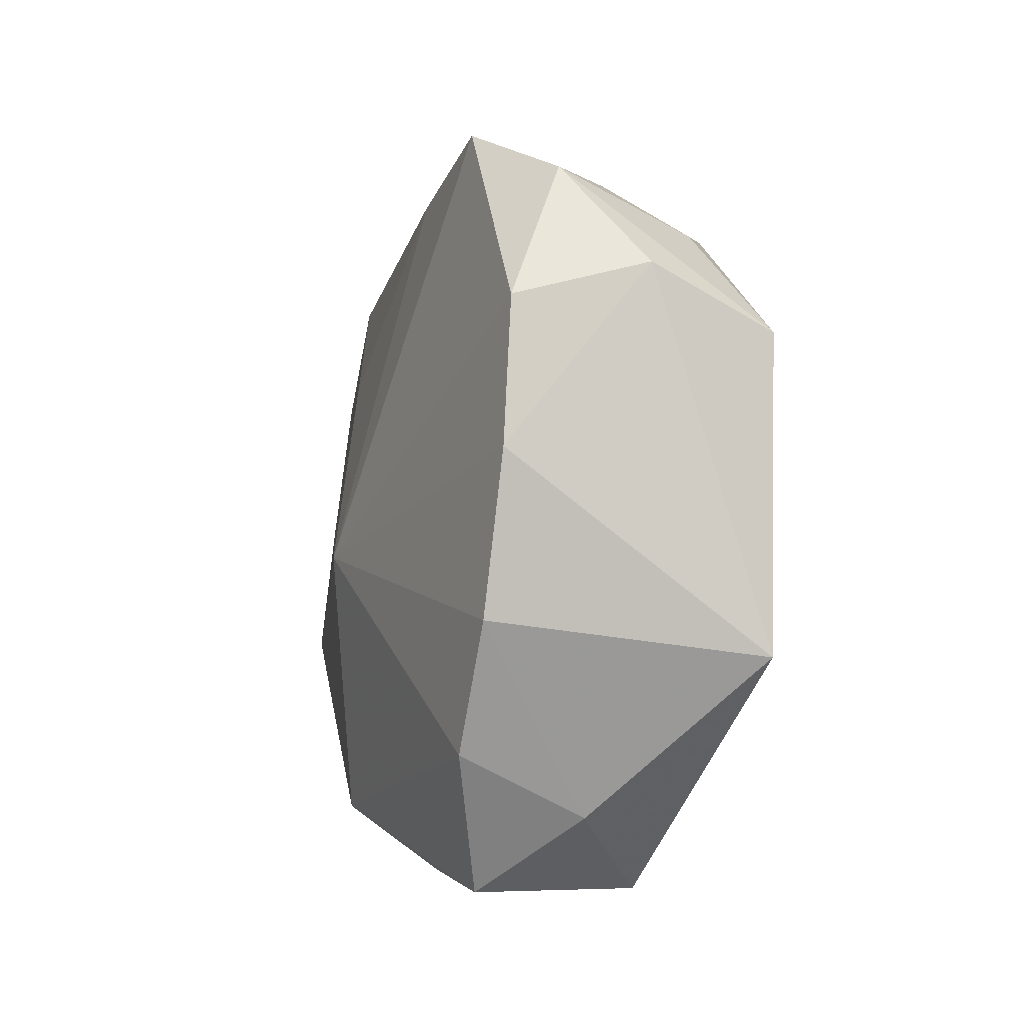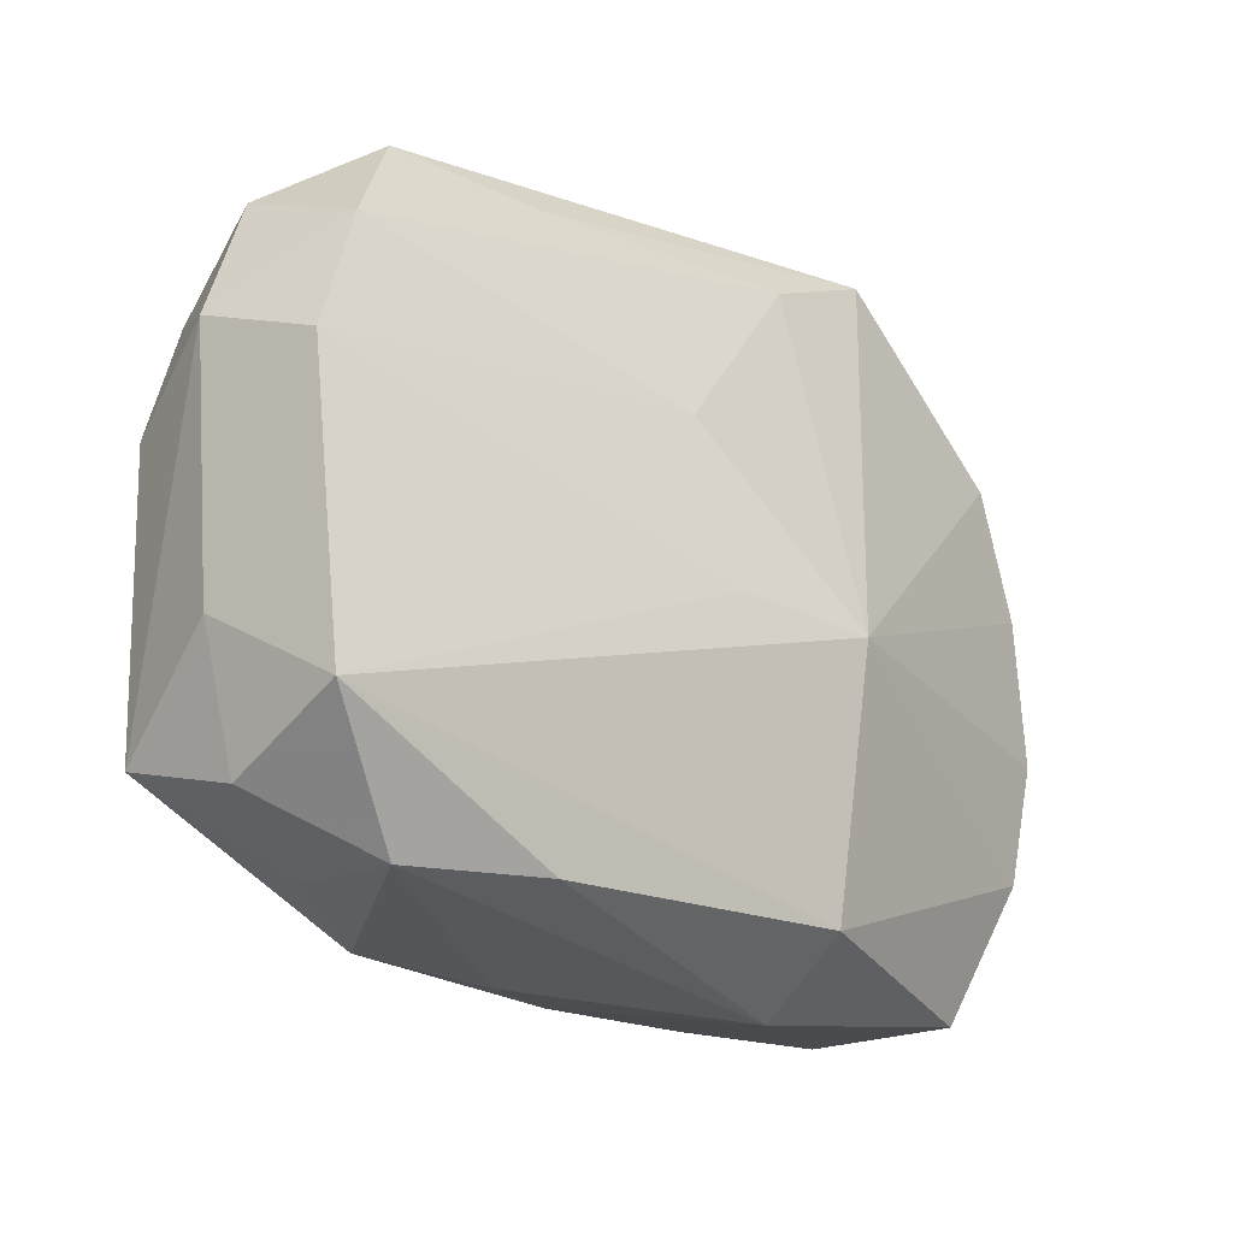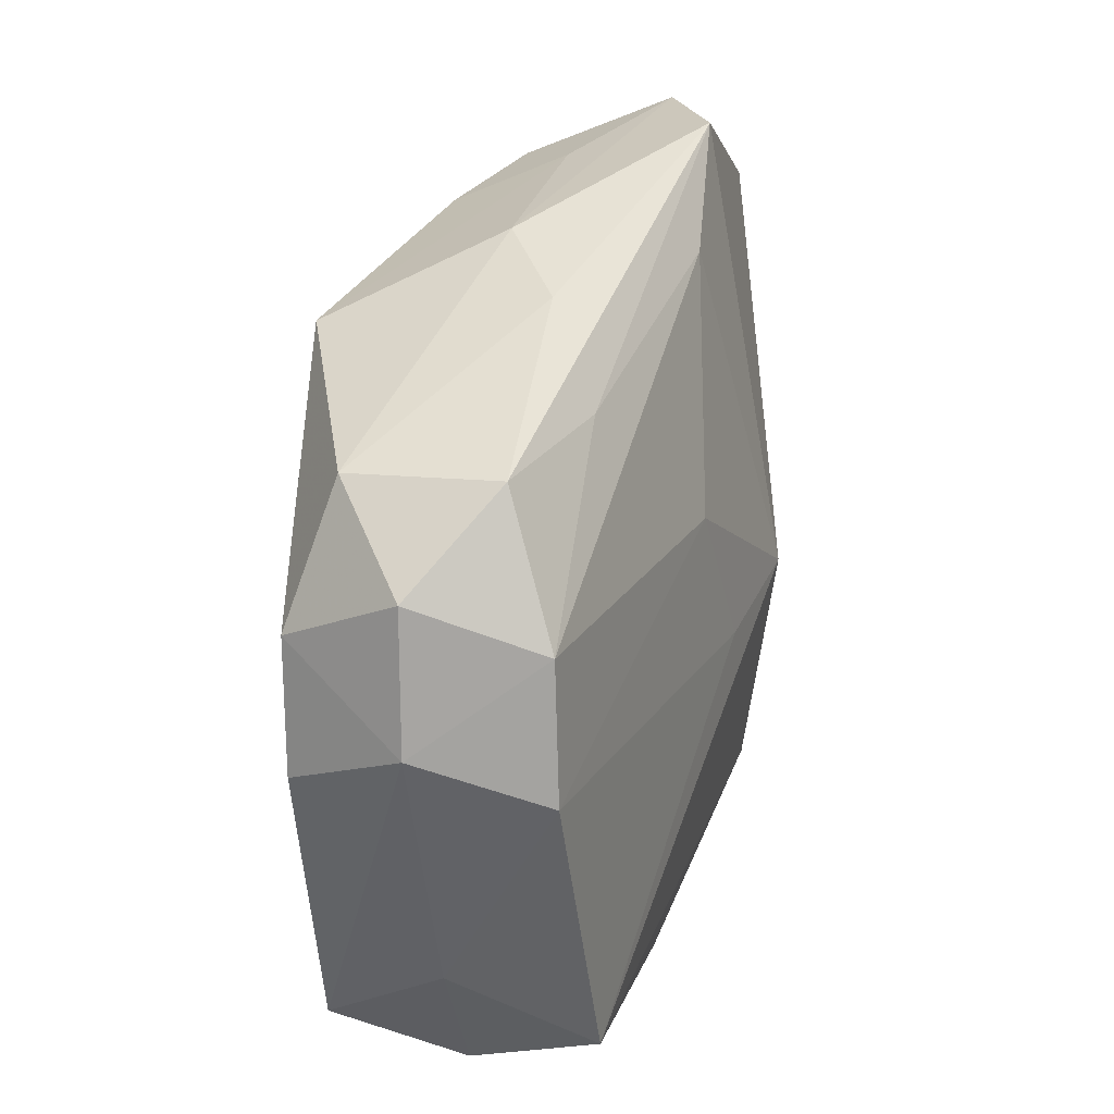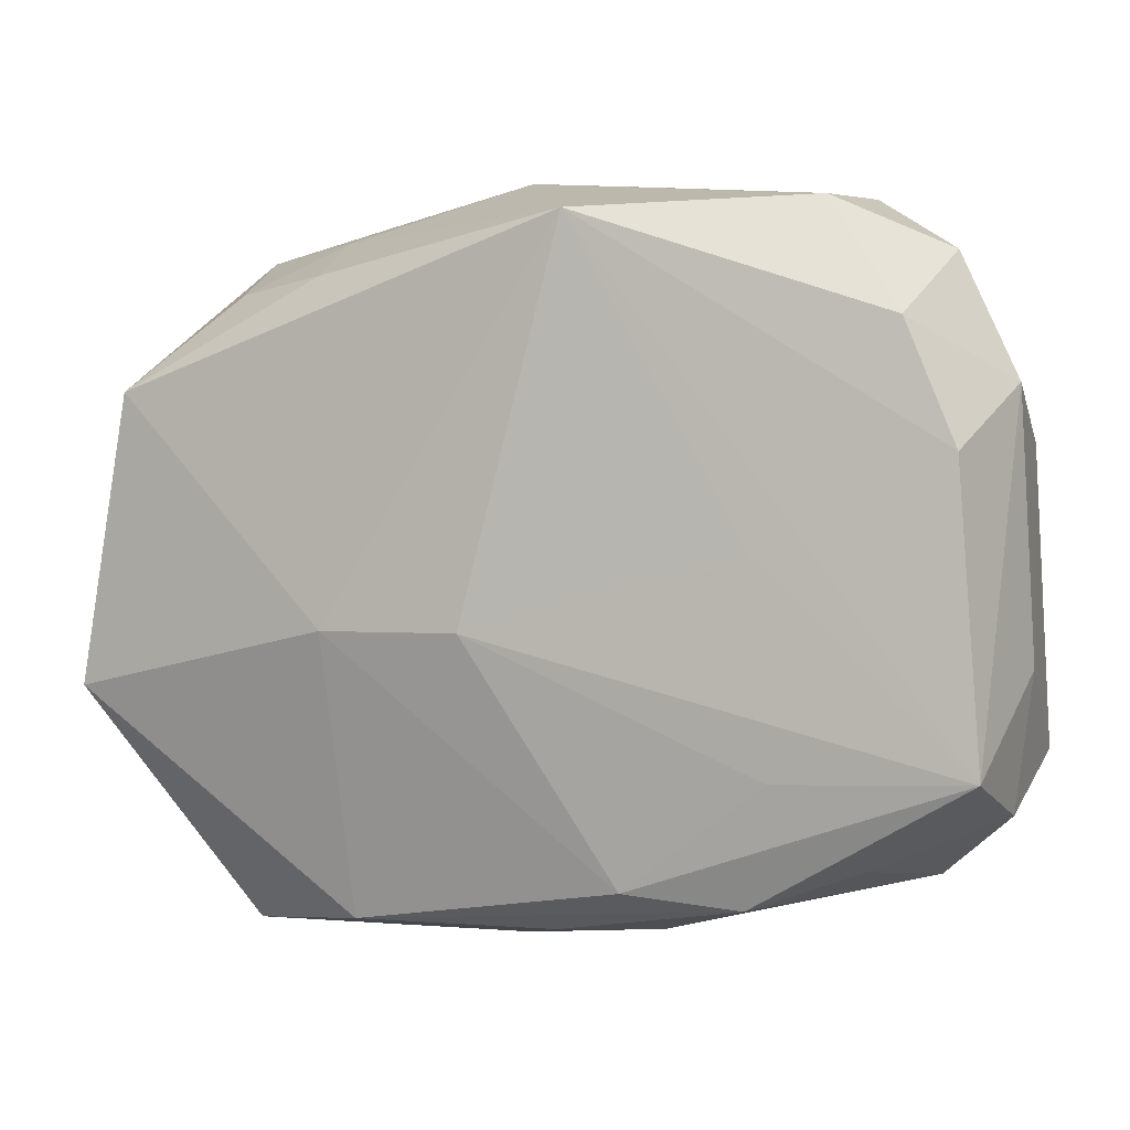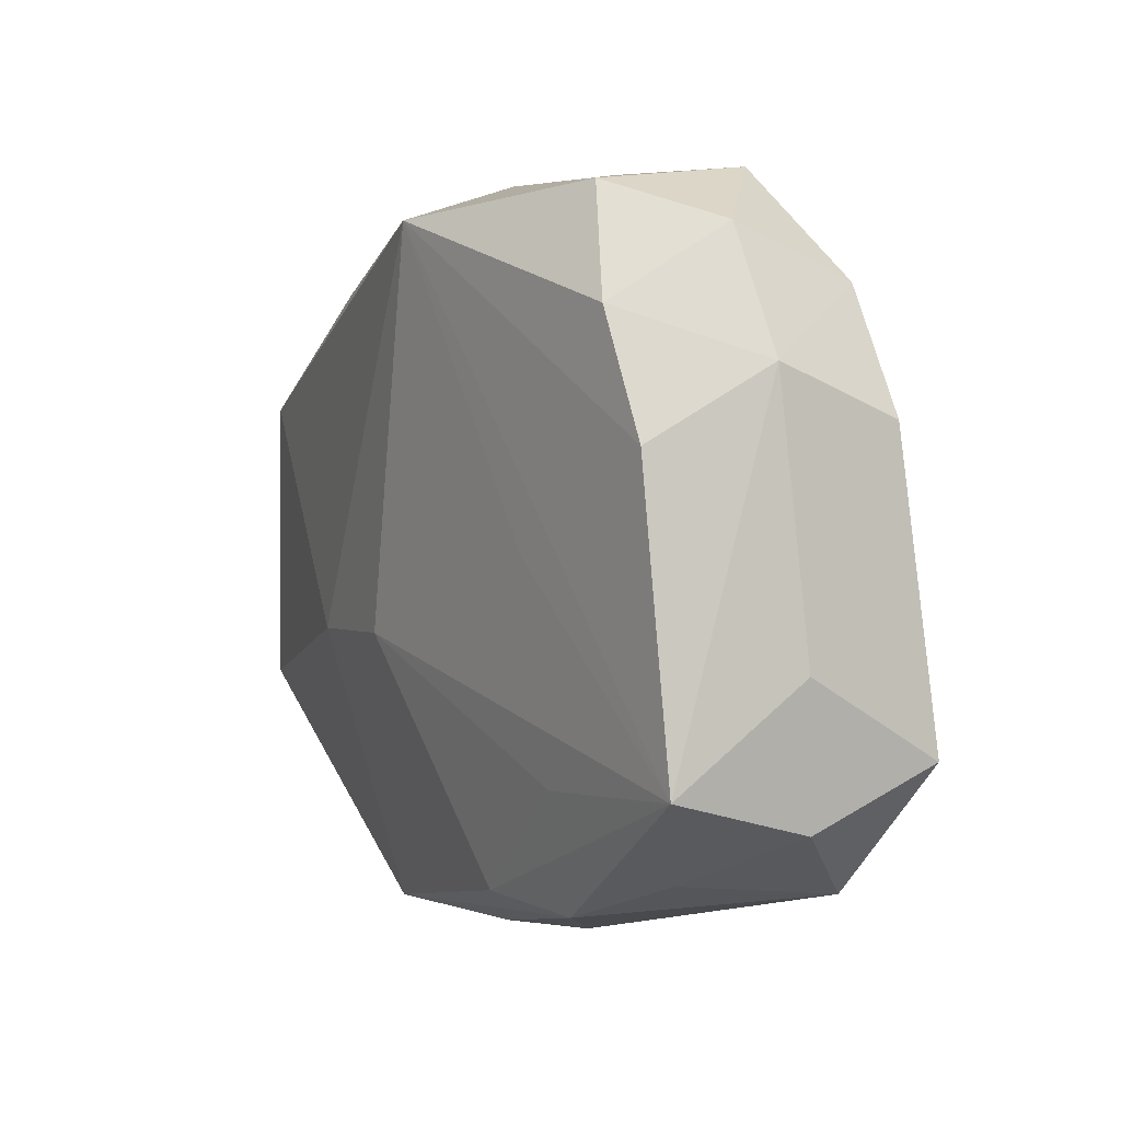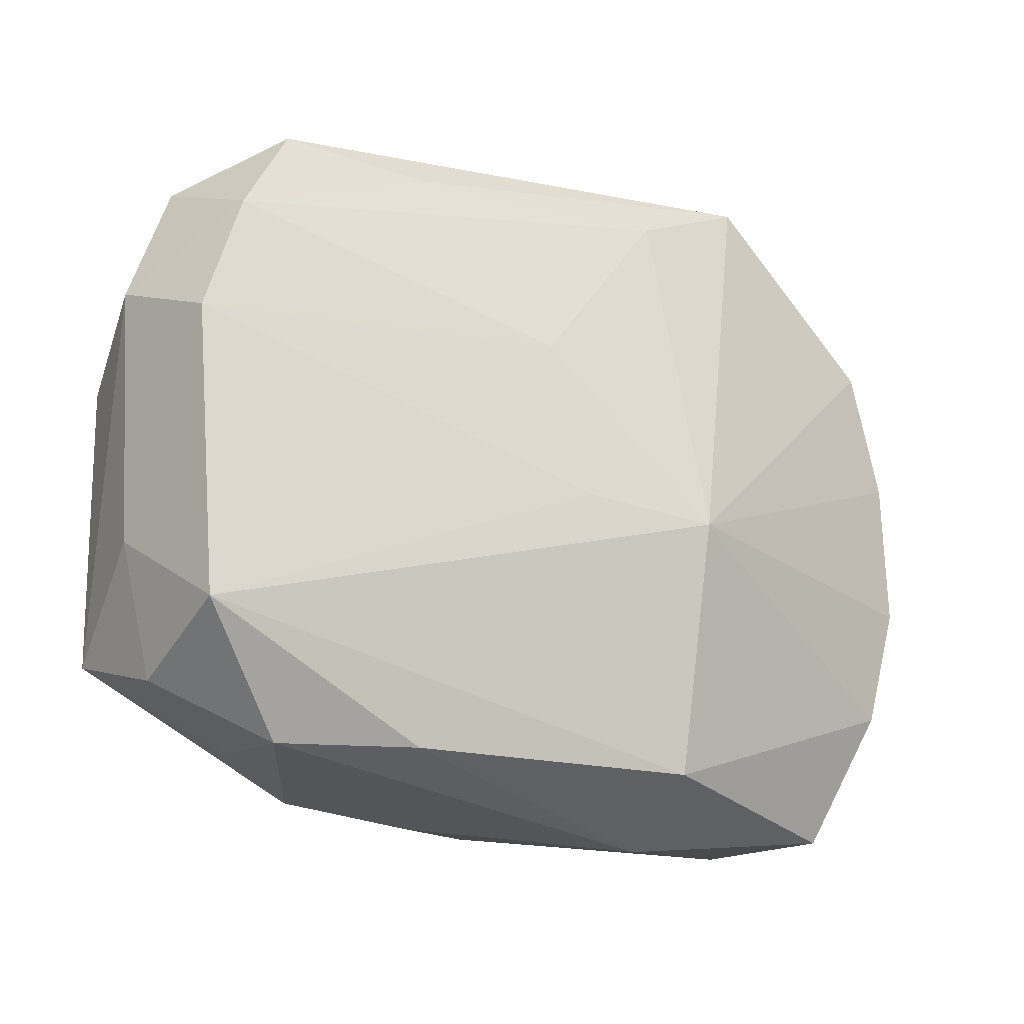
<metadata>
{"format":"obj","ext":"obj","renderer":"f3d","projection":"perspective","resolution":1024,"background":"white","views":[{"elev":1.6,"azim":-97.1,"up":"+Y"},{"elev":-17.6,"azim":140.0,"up":"+Y"},{"elev":40.2,"azim":109.2,"up":"+Y"},{"elev":-2.9,"azim":30.1,"up":"+Y"},{"elev":-1.2,"azim":70.5,"up":"+Y"},{"elev":-14.9,"azim":149.5,"up":"+Y"}]}
</metadata>
<code>
v 0.02752 -0.0238 -0.01131
v 0.03742 0.01269 -0.002243
v 0.01876 -0.0258 0.005633
v 0.03331 0.02256 -0.0007405
v -0.01201 -0.005189 0.01587
v 0.02642 -0.02294 0.0006949
v 0.03681 -0.01633 0.005207
v -8.907e-05 -0.005511 0.01509
v 0.002576 -0.0279 0.004979
v 0.03741 -0.008162 -0.0045
v -0.01336 -0.02749 0.008891
v -0.009251 -0.00324 -0.01611
v -0.03672 0.005931 -0.005343
v -0.03672 -0.009237 0.01412
v 0.01005 -0.02783 0.00114
v 0.01357 0.02572 -0.007516
v 0.0215 3.712e-05 0.01032
v 0.03252 0.01664 0.008311
v -0.03318 0.01931 0.005913
v 0.03497 0.009206 -0.01233
v 0.001908 -0.002028 -0.01553
v -0.01387 0.0225 0.01347
v -0.0245 -0.02807 0.006123
v 0.02506 0.02781 -0.005323
v -0.03174 0.01431 0.01531
v 0.008989 0.02529 0.01539
v -0.008687 0.02553 -0.008369
v -0.0003288 0.03005 0.003615
v 0.007139 0.03005 -0.002171
v -0.01693 0.02661 0.004992
v -0.02668 -0.02766 -0.006321
v -0.02815 0.0267 -0.0001645
v -0.03137 -0.02146 0.001308
v 0.0219 -0.01643 0.008375
v -0.03237 -0.01653 -0.008073
v -0.03456 0.01679 -0.004525
v -0.00703 -0.02961 -0.007387
v -0.03619 -0.006413 -0.006714
v 0.03608 0.00692 0.006988
v 0.004339 0.01087 -0.01328
v 0.03113 0.01904 -0.0107
v 0.03475 -0.01415 -0.01543
v 0.02595 0.02617 0.006363
v -0.02323 0.02209 0.01069
v -0.007337 -0.02405 -0.01455
v -0.01962 0.03005 -0.005752
v 0.01016 -0.02462 0.008918
v 0.01668 -0.02367 -0.01407
v 0.03541 -0.01891 -0.005452
f 8 26 5
f 28 26 43
f 17 26 8
f 8 7 17
f 17 7 26
f 34 7 8
f 12 36 46
f 20 41 2
f 2 7 10
f 10 20 2
f 42 20 10
f 1 42 49
f 49 10 7
f 42 10 49
f 12 42 45
f 45 35 12
f 2 41 4
f 2 4 18
f 18 4 43
f 18 43 26
f 11 5 14
f 41 20 40
f 28 46 32
f 32 46 36
f 12 35 38
f 21 42 12
f 21 20 42
f 12 40 21
f 21 40 20
f 48 42 1
f 48 45 42
f 26 7 39
f 39 18 26
f 39 7 2
f 2 18 39
f 23 11 14
f 8 5 47
f 5 11 47
f 47 34 8
f 7 34 47
f 41 40 27
f 12 46 27
f 27 40 12
f 30 26 28
f 28 32 30
f 14 5 25
f 25 5 26
f 13 36 12
f 12 38 13
f 13 38 14
f 24 4 41
f 43 4 24
f 33 23 14
f 14 38 33
f 33 38 35
f 35 45 31
f 31 33 35
f 23 33 31
f 7 47 3
f 3 47 11
f 19 32 36
f 19 25 32
f 36 13 19
f 14 25 19
f 19 13 14
f 44 30 32
f 32 25 44
f 41 27 16
f 16 24 41
f 16 27 46
f 46 24 16
f 29 46 28
f 29 24 46
f 28 43 29
f 43 24 29
f 45 48 37
f 37 31 45
f 37 48 1
f 23 31 37
f 6 49 7
f 7 3 6
f 1 49 6
f 6 3 1
f 22 25 26
f 22 44 25
f 26 30 22
f 30 44 22
f 1 3 15
f 15 37 1
f 37 15 9
f 11 23 9
f 23 37 9
f 9 3 11
f 9 15 3

</code>
